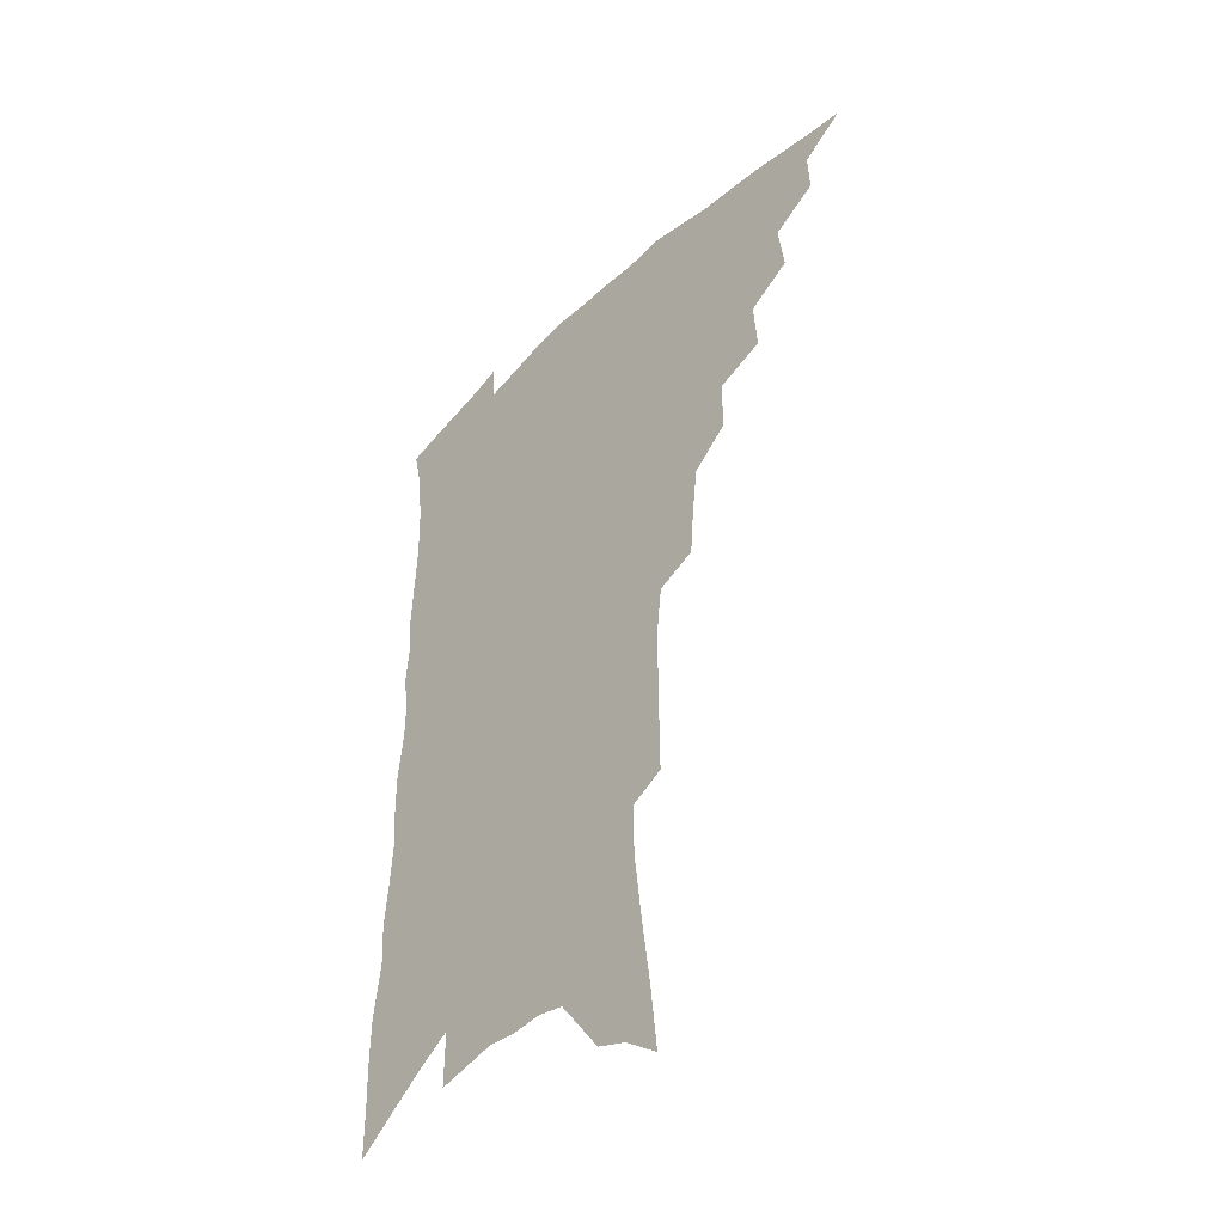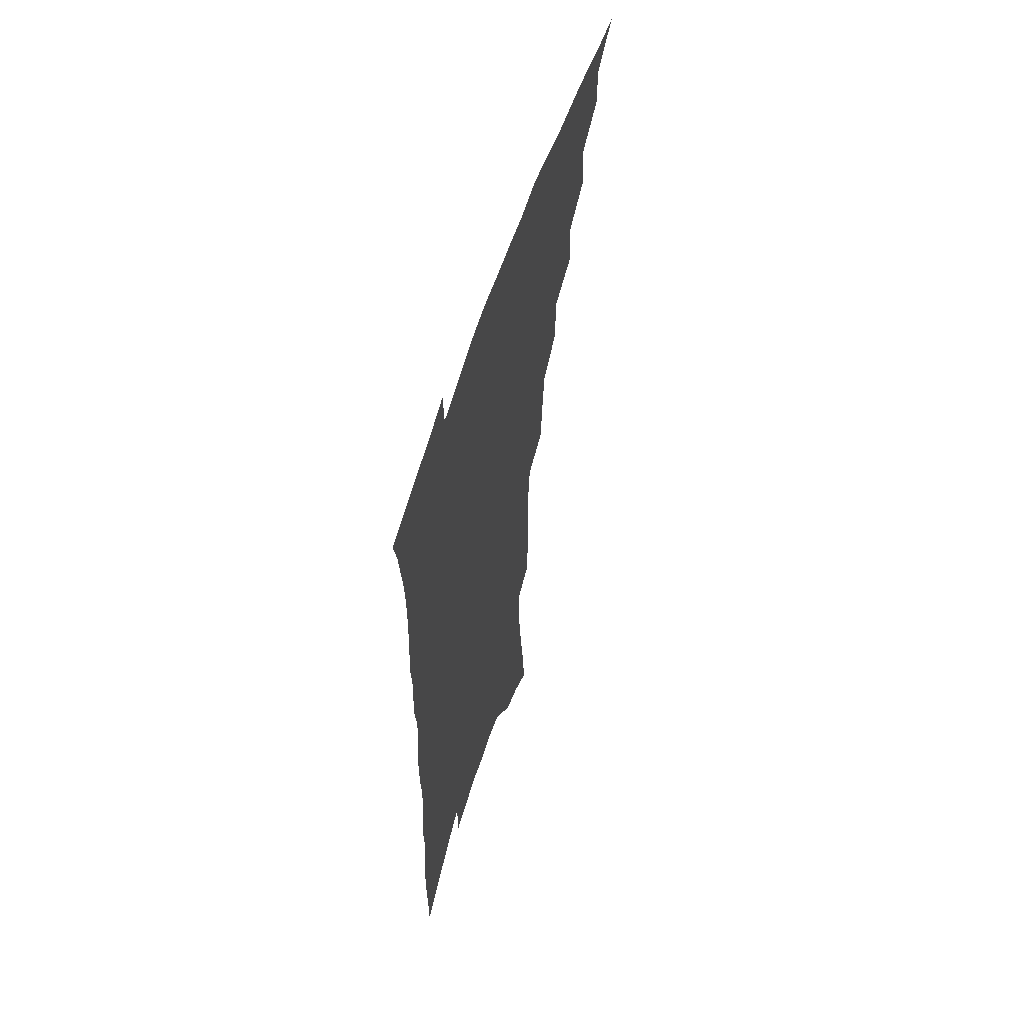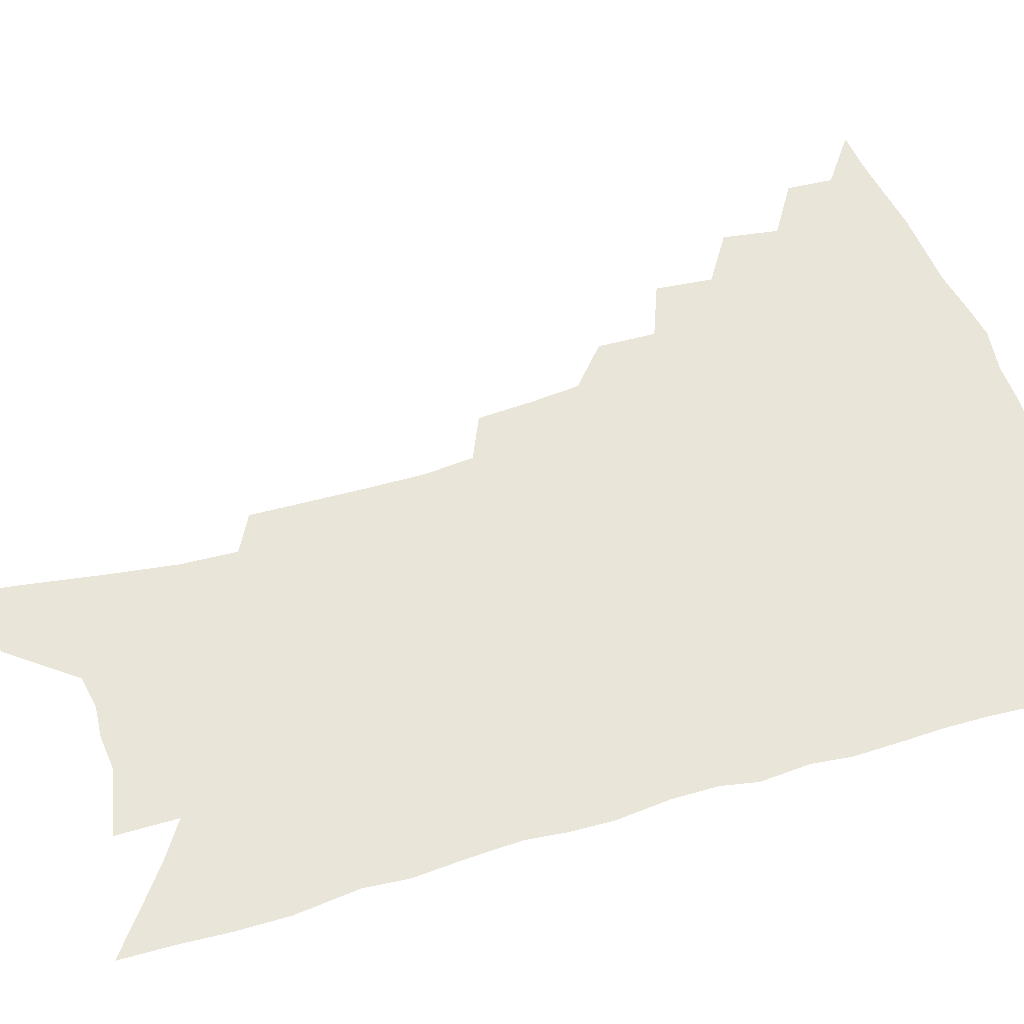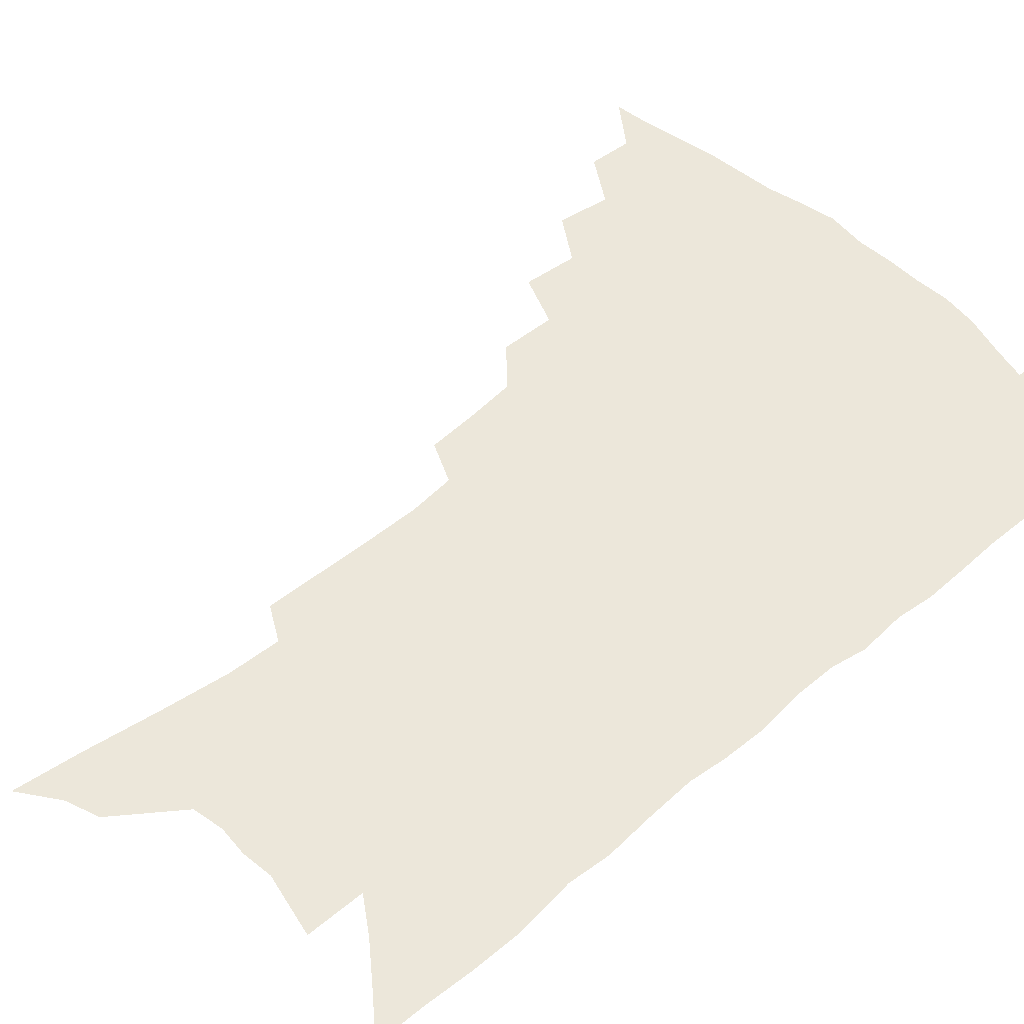
<metadata>
{"format":"obj","ext":"obj","renderer":"f3d","projection":"perspective","resolution":1024,"background":"white","views":[{"elev":-44.1,"azim":-131.8,"up":"+Y"},{"elev":59.6,"azim":107.6,"up":"+Y"},{"elev":58.2,"azim":74.2,"up":"+Z"},{"elev":51.4,"azim":48.6,"up":"+Z"}]}
</metadata>
<code>
v 461 480 0
v 477.2 451.9 0
v 477.9 468.2 0
v 475.8 482.3 0
v 492.5 421.6 0
v 495.1 441.3 0
v 493.9 456.3 0
v 492.3 470.6 0
v 489.5 485.2 0
v 508 391 0
v 509.6 411.3 0
v 510.5 429.4 0
v 510.3 444.8 0
v 508.9 459.1 0
v 506.2 473.3 0
v 503.3 488.3 0
v 526.8 363.5 0
v 527 384.1 0
v 526.9 402.6 0
v 527.1 419.9 0
v 526.7 434.9 0
v 524.8 447.9 0
v 522.7 461.5 0
v 520.5 475.3 0
v 517.6 490.1 0
v 544.9 314.3 0
v 543.3 333.7 0
v 541.2 351.5 0
v 542.9 375.5 0
v 542.1 392.1 0
v 541 407.3 0
v 540 421.4 0
v 539.6 436.1 0
v 538.5 449.9 0
v 536.7 463.5 0
v 534.3 477.6 0
v 531.8 491.9 0
v 561.9 228.3 0
v 562.1 248.4 0
v 562.3 269.2 0
v 562.2 290.4 0
v 560.2 307.9 0
v 558.3 326.1 0
v 557.4 345.6 0
v 556.8 364.2 0
v 555.6 379.6 0
v 555.7 397.2 0
v 555.2 411.7 0
v 554.8 425.8 0
v 553.6 438.8 0
v 553.1 452.1 0
v 550.4 465.7 0
v 548.1 479.7 0
v 545.4 495.5 0
v 565.3 122.6 0
v 567.9 147.7 0
v 571.6 175.4 0
v 574.6 201.6 0
v 575.1 221.5 0
v 575.5 242.3 0
v 575.3 262.2 0
v 575 282.3 0
v 573.6 299.7 0
v 571.8 315.7 0
v 570.8 334.5 0
v 569.8 351.8 0
v 569.7 370 0
v 568.6 384.6 0
v 568.1 399.3 0
v 568.3 414.7 0
v 567.7 428.1 0
v 567.2 441.3 0
v 565.7 454 0
v 563.8 467.6 0
v 561.9 481.6 0
v 559.1 498.5 0
v 579.2 133.1 0
v 583.5 163.8 0
v 587 192.9 0
v 588.1 214.9 0
v 588 234.1 0
v 587.1 251 0
v 586.8 270.5 0
v 586.6 291 0
v 585.5 308.6 0
v 583.7 323 0
v 582.6 339.7 0
v 582.4 358.2 0
v 581.5 372.9 0
v 581.4 389.1 0
v 581.1 403.4 0
v 580.8 416.9 0
v 580.5 430.3 0
v 579.8 442.5 0
v 579 455.1 0
v 577.4 468.5 0
v 575.7 482.7 0
v 574.5 497.3 0
v 591.5 137.8 0
v 597.1 175.8 0
v 599.1 201.4 0
v 599.9 223.7 0
v 599.4 241.4 0
v 598.9 260.4 0
v 598.4 278.9 0
v 597.3 295.2 0
v 596.2 311.7 0
v 595.5 329.9 0
v 594.7 345.9 0
v 593.9 360.9 0
v 593.4 375.6 0
v 592.9 389.2 0
v 592.9 404 0
v 592.8 418 0
v 592.5 430.5 0
v 592.4 443.4 0
v 591.8 455.9 0
v 590.9 469 0
v 589.9 482.6 0
v 588.2 498.5 0
v 608.5 161.5 0
v 610.2 187.4 0
v 610.7 208.8 0
v 610.4 225.9 0
v 609.9 243.7 0
v 609.4 259.8 0
v 609 283.5 0
v 608.2 300.3 0
v 607.2 315.7 0
v 606.4 331.4 0
v 605.7 347.2 0
v 605.3 362.8 0
v 605 377.8 0
v 605.2 392.8 0
v 604.8 405.4 0
v 605 419.5 0
v 604.8 431.4 0
v 604.7 443.7 0
v 604.8 456.3 0
v 604.2 469.2 0
v 603.1 483.6 0
v 601.9 498.8 0
v 620.1 163.9 0
v 621.1 189.2 0
v 621.3 210.8 0
v 621.3 231.1 0
v 620.5 245.5 0
v 620.1 264 0
v 619.4 285.3 0
v 618.8 300.5 0
v 618 319 0
v 617.3 334.4 0
v 616.8 349 0
v 616.5 363.8 0
v 616.4 379.3 0
v 616.4 393.6 0
v 616.4 406 0
v 616.6 419.1 0
v 617.1 432.2 0
v 617.3 444.2 0
v 617.5 456.3 0
v 617.5 468.8 0
v 616.9 482.3 0
v 615.3 500 0
v 631.6 163.3 0
v 632.2 190.3 0
v 632.1 215.3 0
v 631.9 231.5 0
v 631.3 250.7 0
v 630.6 265.7 0
v 630 284.5 0
v 629.4 301 0
v 628.7 318.2 0
v 628 334.9 0
v 627.9 347.2 0
v 627.5 365.4 0
v 627.5 379.5 0
v 627.6 392.6 0
v 627.8 406.4 0
v 628.2 419.3 0
v 628.7 431.9 0
v 629.4 444.2 0
v 630.1 456.1 0
v 630.2 468.4 0
v 629.9 483 0
v 629.2 498.7 0
v 643.3 164.9 0
v 643.3 190.9 0
v 643.3 210.5 0
v 642.6 231.2 0
v 642.1 248.2 0
v 641 270.6 0
v 640.6 285.5 0
v 640 301.4 0
v 639.5 317.4 0
v 638.8 334.6 0
v 638.8 348.5 0
v 638.5 364.3 0
v 638.6 378.3 0
v 638.8 391.9 0
v 639 406.1 0
v 639.6 418.8 0
v 640.2 431.6 0
v 641 443.4 0
v 642.1 455.4 0
v 642.8 467.8 0
v 643.8 480.7 0
v 644.1 495 0
v 655.1 162.7 0
v 654.8 186.9 0
v 654.3 208.7 0
v 653.6 229 0
v 653 247.3 0
v 652.4 265.4 0
v 651.3 284.1 0
v 650.8 299.8 0
v 650.4 315.8 0
v 649.9 331.8 0
v 650.5 344.5 0
v 649.5 362.6 0
v 649.7 376.5 0
v 650.1 390 0
v 650.7 403.1 0
v 651 417.4 0
v 651.8 429.7 0
v 652.9 441.6 0
v 654 454.8 0
v 655.2 466.5 0
v 656.8 478.6 0
v 657.9 492.1 0
v 658.9 507.3 0
v 666.9 160.5 0
v 666.7 182.3 0
v 666.4 202.4 0
v 665.4 223.5 0
v 664.4 243.1 0
v 663.2 263.2 0
v 662.4 280.7 0
v 661.7 297.6 0
v 661.5 312.8 0
v 661.6 327.7 0
v 661.4 343.2 0
v 661.1 358.8 0
v 661.5 372.8 0
v 662.1 386.3 0
v 662 401.6 0
v 662.7 414.7 0
v 663.2 428.4 0
v 664.5 440.4 0
v 665.5 453.3 0
v 667.2 464.9 0
v 669 476.8 0
v 670.9 488.8 0
v 672.3 503 0
v 679.9 173.9 0
v 678.7 196.1 0
v 677.3 218 0
v 676.5 237.1 0
v 675.9 255.4 0
v 674.6 274.1 0
v 673.7 291.7 0
v 673.5 307.4 0
v 673.5 322.8 0
v 673.4 338.3 0
v 673.5 353.2 0
v 673.6 368.3 0
v 673.5 383.5 0
v 673.4 398.7 0
v 674.4 411.8 0
v 675.3 425 0
v 676.3 437.9 0
v 677 451.6 0
v 678.9 463.1 0
v 680.7 474.9 0
v 682.7 486.5 0
v 684.7 500.5 0
v 693.9 163.7 0
v 692.4 186.7 0
v 691.3 207.4 0
v 690.2 227.3 0
v 689.6 245.7 0
v 687.8 265.7 0
v 687.7 282.1 0
v 686.3 300.2 0
v 686.9 314.9 0
v 686.7 330.9 0
v 685.5 348.1 0
v 686.6 361.9 0
v 686.7 377 0
v 687.6 391.1 0
v 686.9 407.2 0
v 687.4 421.4 0
v 688.1 435.2 0
v 689.4 448.1 0
v 690.3 461.4 0
v 692.5 472.7 0
v 694.1 484.3 0
v 696.8 497.7 0
v 708.5 152.8 0
v 708.5 172.2 0
v 709.1 190.2 0
v 708.8 209 0
v 705.8 231.8 0
v 706.7 247.7 0
v 705 267.1 0
v 703.8 285.2 0
v 705 299.7 0
v 705.1 315.6 0
v 702.9 334.6 0
v 702.6 350.5 0
v 704.8 363.8 0
v 703.2 381.5 0
v 704.4 395.7 0
v 703.7 411.8 0
v 702.8 428.1 0
v 702.7 443.3 0
v 703.2 457.5 0
v 704.9 470.1 0
v 706.4 482.5 0
v 709.3 494.5 0
f 3 4 1
f 6 7 2
f 2 7 3
f 7 8 3
f 3 8 4
f 8 9 4
f 11 12 5
f 5 12 6
f 12 13 6
f 6 13 7
f 13 14 7
f 7 14 8
f 14 15 8
f 8 15 9
f 15 16 9
f 18 19 10
f 10 19 11
f 19 20 11
f 11 20 12
f 20 21 12
f 12 21 13
f 21 22 13
f 13 22 14
f 22 23 14
f 14 23 15
f 23 24 15
f 15 24 16
f 24 25 16
f 28 29 17
f 17 29 18
f 29 30 18
f 18 30 19
f 30 31 19
f 19 31 20
f 31 32 20
f 20 32 21
f 32 33 21
f 21 33 22
f 33 34 22
f 22 34 23
f 34 35 23
f 23 35 24
f 35 36 24
f 24 36 25
f 36 37 25
f 42 43 26
f 26 43 27
f 43 44 27
f 27 44 28
f 44 45 28
f 28 45 29
f 45 46 29
f 29 46 30
f 46 47 30
f 30 47 31
f 47 48 31
f 31 48 32
f 48 49 32
f 32 49 33
f 49 50 33
f 33 50 34
f 50 51 34
f 34 51 35
f 51 52 35
f 35 52 36
f 52 53 36
f 36 53 37
f 53 54 37
f 59 60 38
f 38 60 39
f 60 61 39
f 39 61 40
f 61 62 40
f 40 62 41
f 62 63 41
f 41 63 42
f 63 64 42
f 42 64 43
f 64 65 43
f 43 65 44
f 65 66 44
f 44 66 45
f 66 67 45
f 45 67 46
f 67 68 46
f 46 68 47
f 68 69 47
f 47 69 48
f 69 70 48
f 48 70 49
f 70 71 49
f 49 71 50
f 71 72 50
f 50 72 51
f 72 73 51
f 51 73 52
f 73 74 52
f 52 74 53
f 74 75 53
f 53 75 54
f 75 76 54
f 55 77 56
f 77 78 56
f 56 78 57
f 78 79 57
f 57 79 58
f 79 80 58
f 58 80 59
f 80 81 59
f 59 81 60
f 81 82 60
f 60 82 61
f 82 83 61
f 61 83 62
f 83 84 62
f 62 84 63
f 84 85 63
f 63 85 64
f 85 86 64
f 64 86 65
f 86 87 65
f 65 87 66
f 87 88 66
f 66 88 67
f 88 89 67
f 67 89 68
f 89 90 68
f 68 90 69
f 90 91 69
f 69 91 70
f 91 92 70
f 70 92 71
f 92 93 71
f 71 93 72
f 93 94 72
f 72 94 73
f 94 95 73
f 73 95 74
f 95 96 74
f 74 96 75
f 96 97 75
f 75 97 76
f 97 98 76
f 77 99 78
f 99 100 78
f 78 100 79
f 100 101 79
f 79 101 80
f 101 102 80
f 80 102 81
f 102 103 81
f 81 103 82
f 103 104 82
f 82 104 83
f 104 105 83
f 83 105 84
f 105 106 84
f 84 106 85
f 106 107 85
f 85 107 86
f 107 108 86
f 86 108 87
f 108 109 87
f 87 109 88
f 109 110 88
f 88 110 89
f 110 111 89
f 89 111 90
f 111 112 90
f 90 112 91
f 112 113 91
f 91 113 92
f 113 114 92
f 92 114 93
f 114 115 93
f 93 115 94
f 115 116 94
f 94 116 95
f 116 117 95
f 95 117 96
f 117 118 96
f 96 118 97
f 118 119 97
f 97 119 98
f 119 120 98
f 99 121 100
f 121 122 100
f 100 122 101
f 122 123 101
f 101 123 102
f 123 124 102
f 102 124 103
f 124 125 103
f 103 125 104
f 125 126 104
f 104 126 105
f 126 127 105
f 105 127 106
f 127 128 106
f 106 128 107
f 128 129 107
f 107 129 108
f 129 130 108
f 108 130 109
f 130 131 109
f 109 131 110
f 131 132 110
f 110 132 111
f 132 133 111
f 111 133 112
f 133 134 112
f 112 134 113
f 134 135 113
f 113 135 114
f 135 136 114
f 114 136 115
f 136 137 115
f 115 137 116
f 137 138 116
f 116 138 117
f 138 139 117
f 117 139 118
f 139 140 118
f 118 140 119
f 140 141 119
f 119 141 120
f 141 142 120
f 121 143 122
f 143 144 122
f 122 144 123
f 144 145 123
f 123 145 124
f 145 146 124
f 124 146 125
f 146 147 125
f 125 147 126
f 147 148 126
f 126 148 127
f 148 149 127
f 127 149 128
f 149 150 128
f 128 150 129
f 150 151 129
f 129 151 130
f 151 152 130
f 130 152 131
f 152 153 131
f 131 153 132
f 153 154 132
f 132 154 133
f 154 155 133
f 133 155 134
f 155 156 134
f 134 156 135
f 156 157 135
f 135 157 136
f 157 158 136
f 136 158 137
f 158 159 137
f 137 159 138
f 159 160 138
f 138 160 139
f 160 161 139
f 139 161 140
f 161 162 140
f 140 162 141
f 162 163 141
f 141 163 142
f 163 164 142
f 143 165 144
f 165 166 144
f 144 166 145
f 166 167 145
f 145 167 146
f 167 168 146
f 146 168 147
f 168 169 147
f 147 169 148
f 169 170 148
f 148 170 149
f 170 171 149
f 149 171 150
f 171 172 150
f 150 172 151
f 172 173 151
f 151 173 152
f 173 174 152
f 152 174 153
f 174 175 153
f 153 175 154
f 175 176 154
f 154 176 155
f 176 177 155
f 155 177 156
f 177 178 156
f 156 178 157
f 178 179 157
f 157 179 158
f 179 180 158
f 158 180 159
f 180 181 159
f 159 181 160
f 181 182 160
f 160 182 161
f 182 183 161
f 161 183 162
f 183 184 162
f 162 184 163
f 184 185 163
f 163 185 164
f 185 186 164
f 165 187 166
f 187 188 166
f 166 188 167
f 188 189 167
f 167 189 168
f 189 190 168
f 168 190 169
f 190 191 169
f 169 191 170
f 191 192 170
f 170 192 171
f 192 193 171
f 171 193 172
f 193 194 172
f 172 194 173
f 194 195 173
f 173 195 174
f 195 196 174
f 174 196 175
f 196 197 175
f 175 197 176
f 197 198 176
f 176 198 177
f 198 199 177
f 177 199 178
f 199 200 178
f 178 200 179
f 200 201 179
f 179 201 180
f 201 202 180
f 180 202 181
f 202 203 181
f 181 203 182
f 203 204 182
f 182 204 183
f 204 205 183
f 183 205 184
f 205 206 184
f 184 206 185
f 206 207 185
f 185 207 186
f 207 208 186
f 187 209 188
f 209 210 188
f 188 210 189
f 210 211 189
f 189 211 190
f 211 212 190
f 190 212 191
f 212 213 191
f 191 213 192
f 213 214 192
f 192 214 193
f 214 215 193
f 193 215 194
f 215 216 194
f 194 216 195
f 216 217 195
f 195 217 196
f 217 218 196
f 196 218 197
f 218 219 197
f 197 219 198
f 219 220 198
f 198 220 199
f 220 221 199
f 199 221 200
f 221 222 200
f 200 222 201
f 222 223 201
f 201 223 202
f 223 224 202
f 202 224 203
f 224 225 203
f 203 225 204
f 225 226 204
f 204 226 205
f 226 227 205
f 205 227 206
f 227 228 206
f 206 228 207
f 228 229 207
f 207 229 208
f 229 230 208
f 209 232 210
f 232 233 210
f 210 233 211
f 233 234 211
f 211 234 212
f 234 235 212
f 212 235 213
f 235 236 213
f 213 236 214
f 236 237 214
f 214 237 215
f 237 238 215
f 215 238 216
f 238 239 216
f 216 239 217
f 239 240 217
f 217 240 218
f 240 241 218
f 218 241 219
f 241 242 219
f 219 242 220
f 242 243 220
f 220 243 221
f 243 244 221
f 221 244 222
f 244 245 222
f 222 245 223
f 245 246 223
f 223 246 224
f 246 247 224
f 224 247 225
f 247 248 225
f 225 248 226
f 248 249 226
f 226 249 227
f 249 250 227
f 227 250 228
f 250 251 228
f 228 251 229
f 251 252 229
f 229 252 230
f 252 253 230
f 230 253 231
f 253 254 231
f 233 255 234
f 255 256 234
f 234 256 235
f 256 257 235
f 235 257 236
f 257 258 236
f 236 258 237
f 258 259 237
f 237 259 238
f 259 260 238
f 238 260 239
f 260 261 239
f 239 261 240
f 261 262 240
f 240 262 241
f 262 263 241
f 241 263 242
f 263 264 242
f 242 264 243
f 264 265 243
f 243 265 244
f 265 266 244
f 244 266 245
f 266 267 245
f 245 267 246
f 267 268 246
f 246 268 247
f 268 269 247
f 247 269 248
f 269 270 248
f 248 270 249
f 270 271 249
f 249 271 250
f 271 272 250
f 250 272 251
f 272 273 251
f 251 273 252
f 273 274 252
f 252 274 253
f 274 275 253
f 253 275 254
f 275 276 254
f 255 277 256
f 277 278 256
f 256 278 257
f 278 279 257
f 257 279 258
f 279 280 258
f 258 280 259
f 280 281 259
f 259 281 260
f 281 282 260
f 260 282 261
f 282 283 261
f 261 283 262
f 283 284 262
f 262 284 263
f 284 285 263
f 263 285 264
f 285 286 264
f 264 286 265
f 286 287 265
f 265 287 266
f 287 288 266
f 266 288 267
f 288 289 267
f 267 289 268
f 289 290 268
f 268 290 269
f 290 291 269
f 269 291 270
f 291 292 270
f 270 292 271
f 292 293 271
f 271 293 272
f 293 294 272
f 272 294 273
f 294 295 273
f 273 295 274
f 295 296 274
f 274 296 275
f 296 297 275
f 275 297 276
f 297 298 276
f 277 299 278
f 299 300 278
f 278 300 279
f 300 301 279
f 279 301 280
f 301 302 280
f 280 302 281
f 302 303 281
f 281 303 282
f 303 304 282
f 282 304 283
f 304 305 283
f 283 305 284
f 305 306 284
f 284 306 285
f 306 307 285
f 285 307 286
f 307 308 286
f 286 308 287
f 308 309 287
f 287 309 288
f 309 310 288
f 288 310 289
f 310 311 289
f 289 311 290
f 311 312 290
f 290 312 291
f 312 313 291
f 291 313 292
f 313 314 292
f 292 314 293
f 314 315 293
f 293 315 294
f 315 316 294
f 294 316 295
f 316 317 295
f 295 317 296
f 317 318 296
f 296 318 297
f 318 319 297
f 297 319 298
f 319 320 298

</code>
